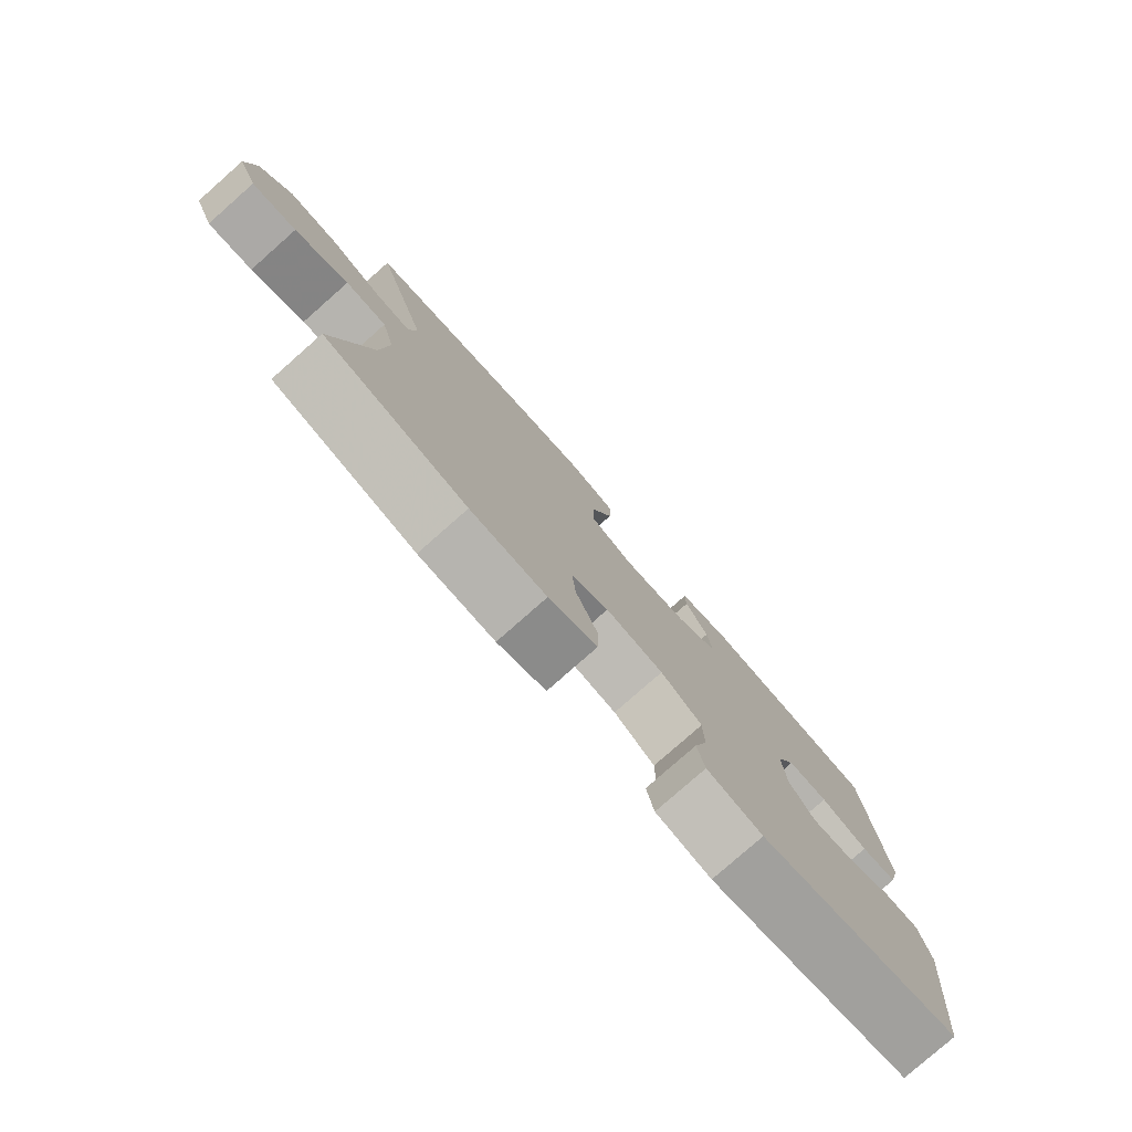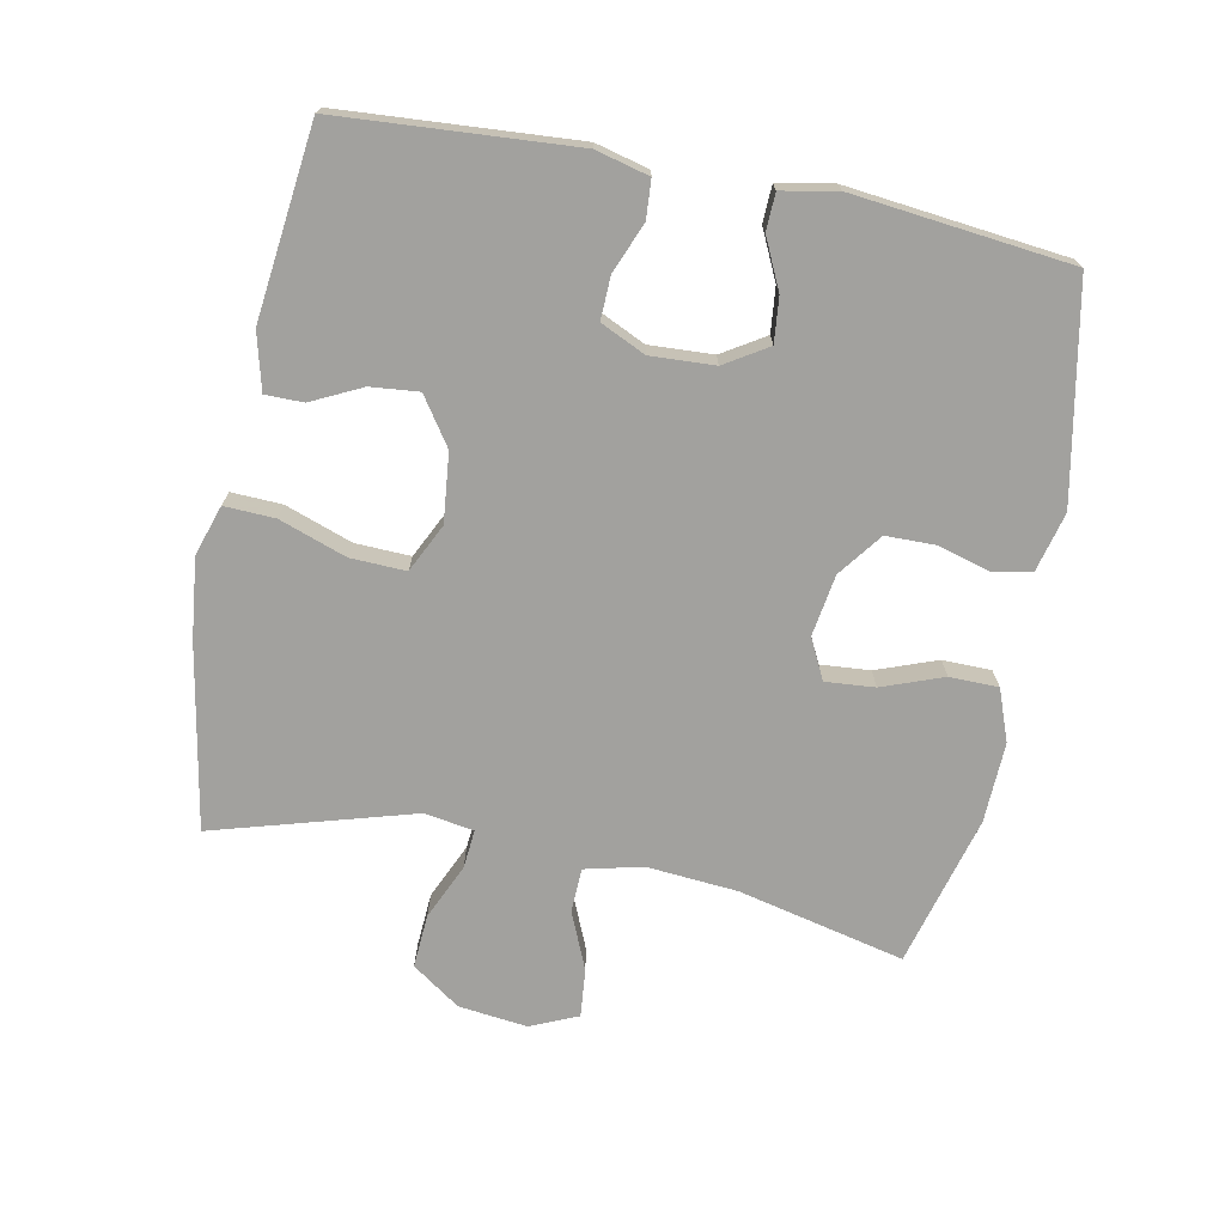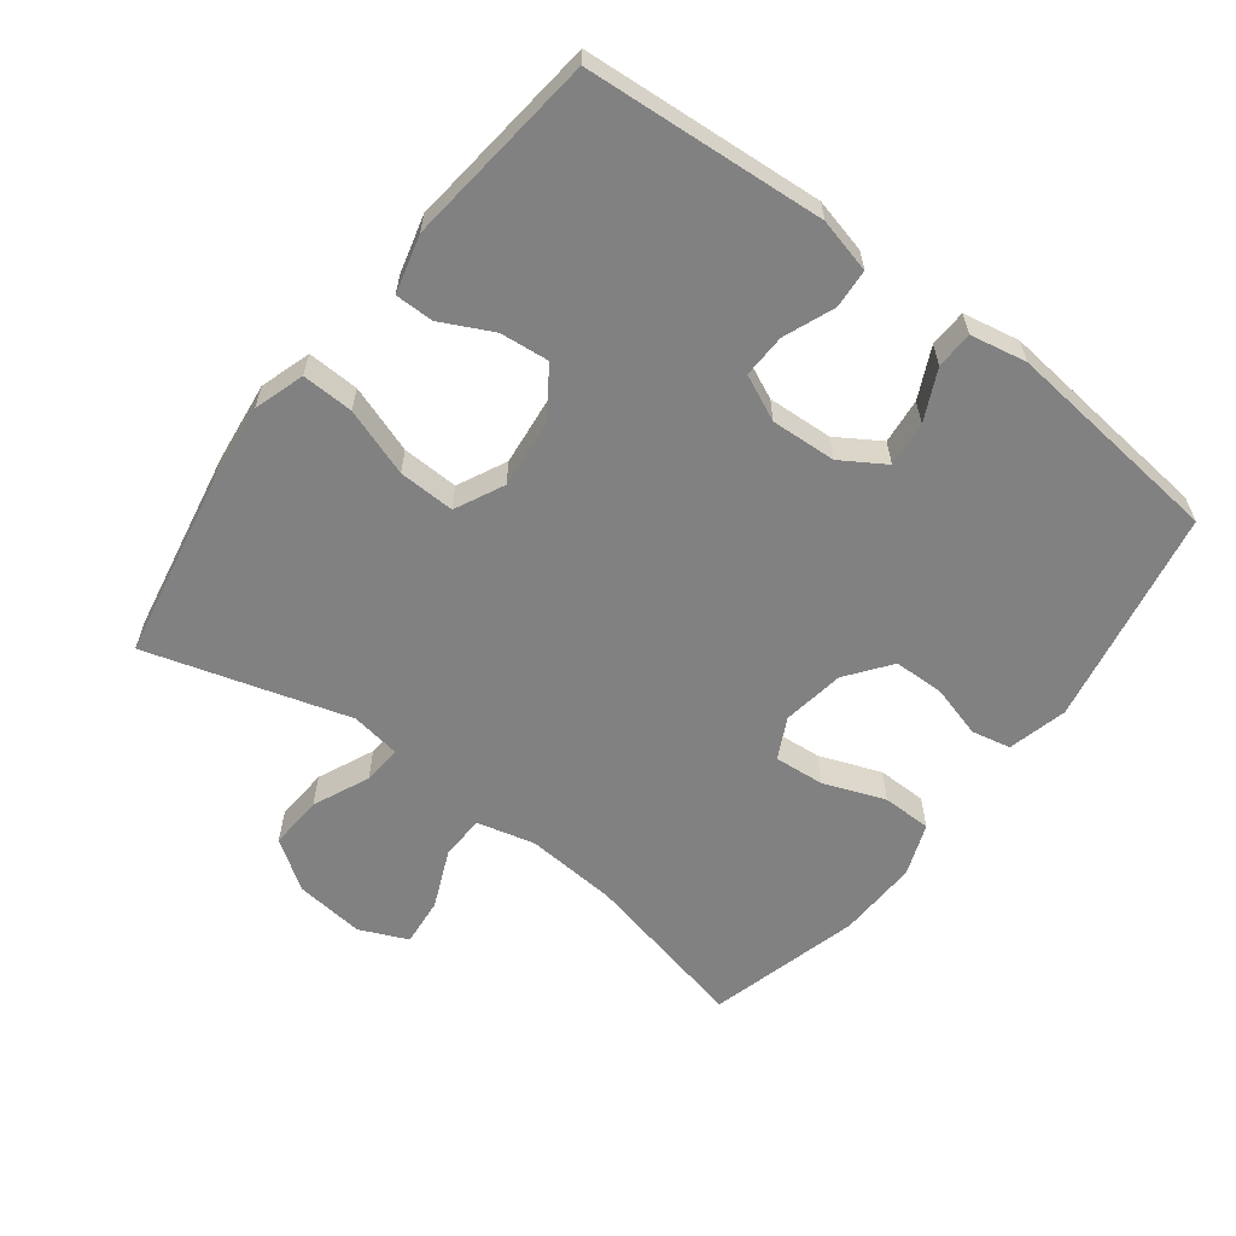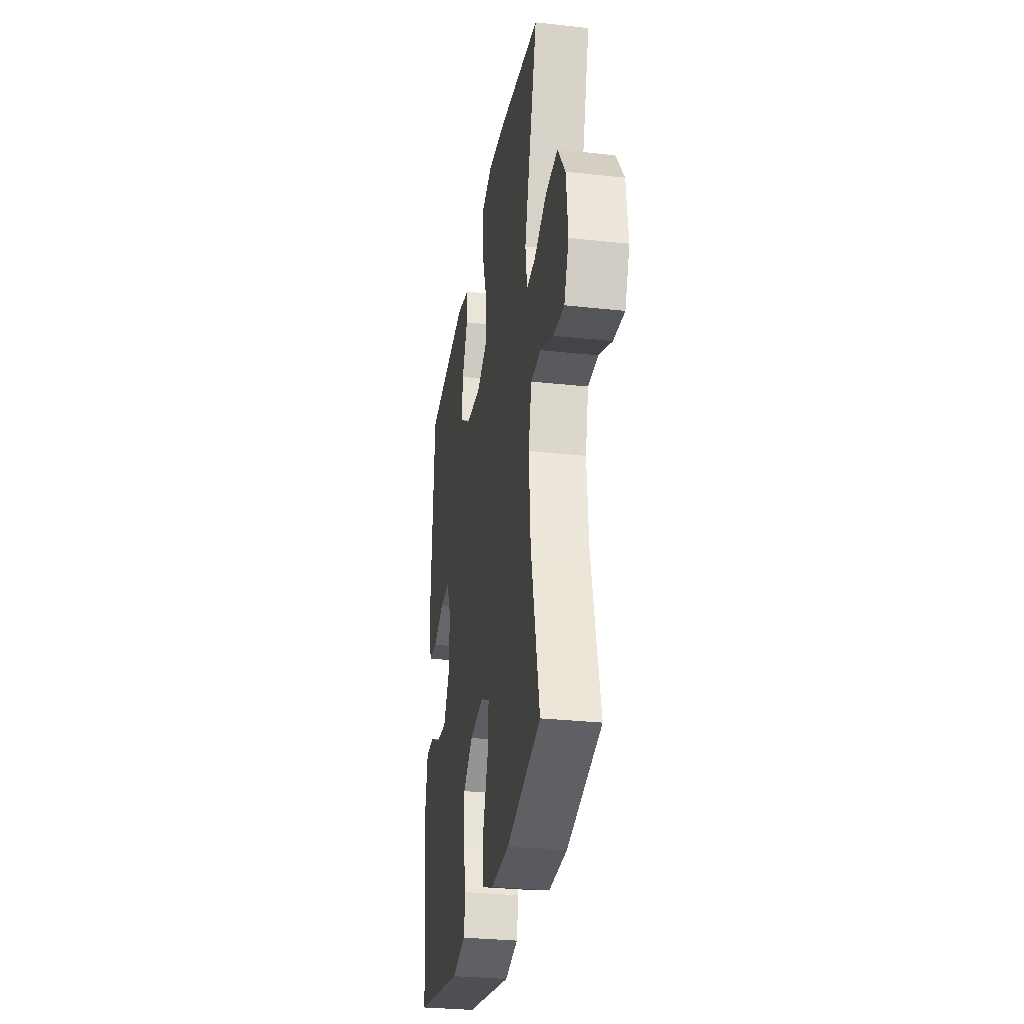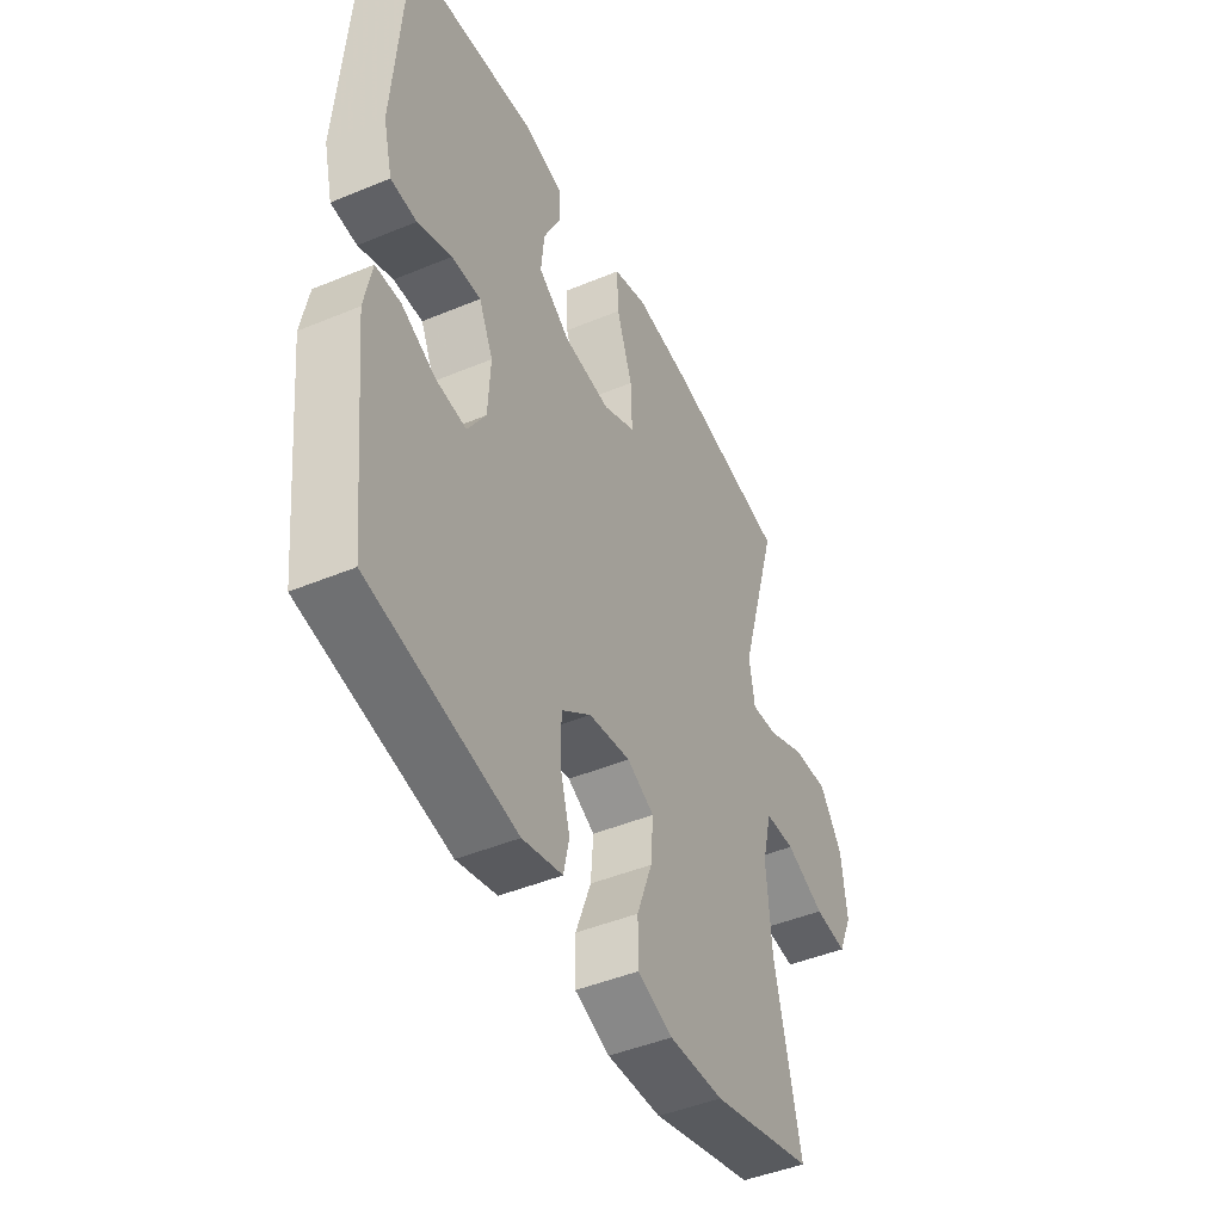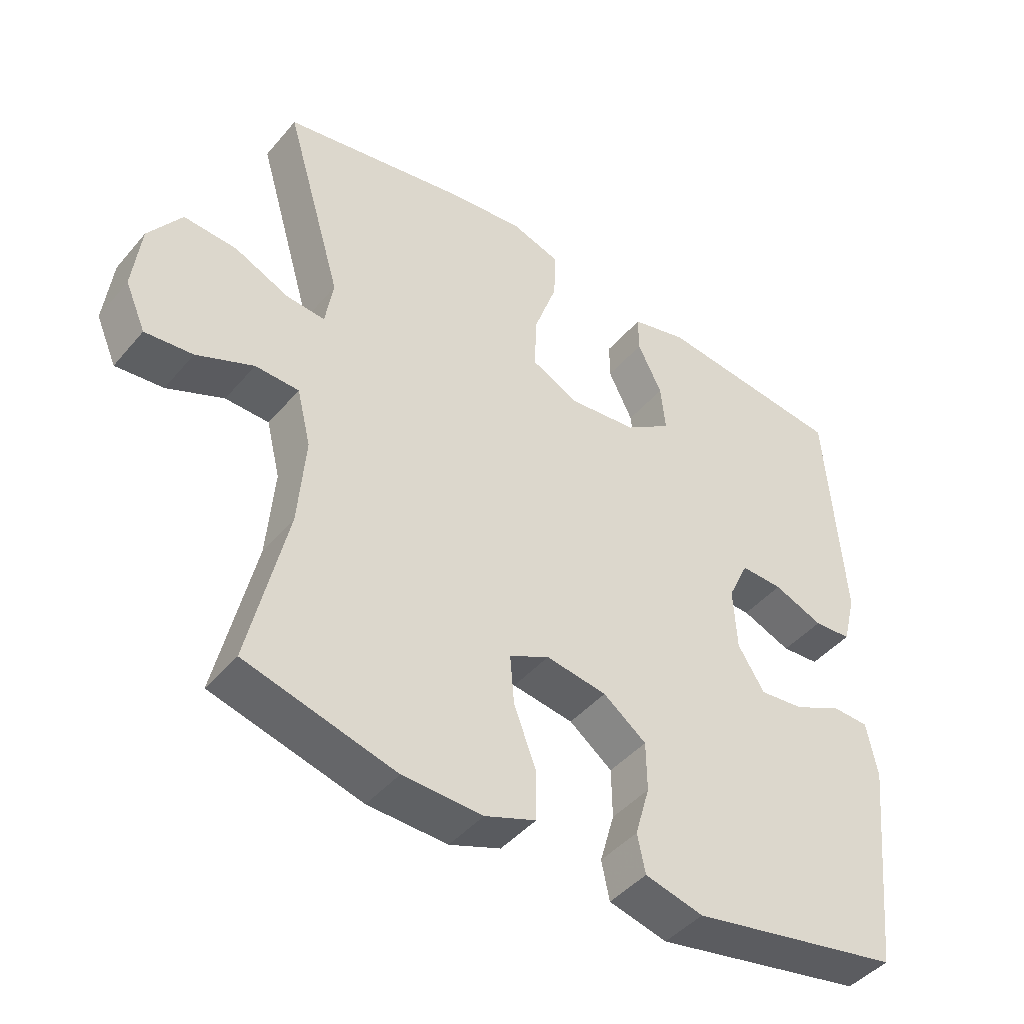
<metadata>
{"format":"obj","ext":"obj","renderer":"f3d","projection":"perspective","resolution":1024,"background":"white","views":[{"elev":-79.4,"azim":-48.6,"up":"+Z"},{"elev":-72.0,"azim":78.7,"up":"+Y"},{"elev":-60.4,"azim":52.8,"up":"+Y"},{"elev":-30.0,"azim":-99.1,"up":"+Z"},{"elev":-45.6,"azim":115.6,"up":"+Z"},{"elev":-44.5,"azim":-37.3,"up":"+Z"}]}
</metadata>
<code>
v -0.5 0.07 0.5
v -0.226 0.07 0.551
v -0.106 0.07 0.565
v -0.031 0.07 0.541
v -0.034 0.07 0.465
v -0.069 0.07 0.365
v -0.072 0.07 0.282
v 0 0.07 0.247
v 0.103 0.07 0.258
v 0.173 0.07 0.306
v 0.166 0.07 0.378
v 0.129 0.07 0.453
v 0.129 0.07 0.51
v 0.214 0.07 0.532
v 0.5 0.07 0.5
v 0.525 0.07 0.148
v 0.505 0.07 0.068
v 0.448 0.07 0.064
v 0.373 0.07 0.094
v 0.309 0.07 0.096
v 0.278 0.07 0.029
v 0.283 0.07 -0.067
v 0.323 0.07 -0.131
v 0.39 0.07 -0.124
v 0.464 0.07 -0.089
v 0.519 0.07 -0.091
v 0.535 0.07 -0.174
v 0.5 0.07 -0.5
v 0.18 0.07 -0.562
v 0.092 0.07 -0.54
v 0.08 0.07 -0.482
v 0.102 0.07 -0.405
v 0.101 0.07 -0.33
v 0.036 0.07 -0.281
v -0.056 0.07 -0.267
v -0.116 0.07 -0.297
v -0.11 0.07 -0.371
v -0.076 0.07 -0.462
v -0.077 0.07 -0.535
v -0.154 0.07 -0.564
v -0.274 0.07 -0.56
v -0.5 0.07 -0.5
v -0.443 0.07 -0.251
v -0.432 0.07 -0.115
v -0.453 0.07 -0.029
v -0.519 0.07 -0.027
v -0.605 0.07 -0.064
v -0.677 0.07 -0.071
v -0.708 0.07 0
v -0.696 0.07 0.103
v -0.646 0.07 0.175
v -0.566 0.07 0.17
v -0.483 0.07 0.133
v -0.425 0.07 0.128
v -0.413 0.07 0.202
v -0.5 0 0.5
v -0.226 0 0.551
v -0.106 0 0.565
v -0.031 0 0.541
v -0.034 0 0.465
v -0.069 0 0.365
v -0.072 0 0.282
v 0 0 0.247
v 0.103 0 0.258
v 0.173 0 0.306
v 0.166 0 0.378
v 0.129 0 0.453
v 0.129 0 0.51
v 0.214 0 0.532
v 0.5 0 0.5
v 0.525 0 0.148
v 0.505 0 0.068
v 0.448 0 0.064
v 0.373 0 0.094
v 0.309 0 0.096
v 0.278 0 0.029
v 0.283 0 -0.067
v 0.323 0 -0.131
v 0.39 0 -0.124
v 0.464 0 -0.089
v 0.519 0 -0.091
v 0.535 0 -0.174
v 0.5 0 -0.5
v 0.18 0 -0.562
v 0.092 0 -0.54
v 0.08 0 -0.482
v 0.102 0 -0.405
v 0.101 0 -0.33
v 0.036 0 -0.281
v -0.056 0 -0.267
v -0.116 0 -0.297
v -0.11 0 -0.371
v -0.076 0 -0.462
v -0.077 0 -0.535
v -0.154 0 -0.564
v -0.274 0 -0.56
v -0.5 0 -0.5
v -0.443 0 -0.251
v -0.432 0 -0.115
v -0.453 0 -0.029
v -0.519 0 -0.027
v -0.605 0 -0.064
v -0.677 0 -0.071
v -0.708 0 0
v -0.696 0 0.103
v -0.646 0 0.175
v -0.566 0 0.17
v -0.483 0 0.133
v -0.425 0 0.128
v -0.413 0 0.202
f 51 52 53
f 50 51 53
f 49 50 53
f 48 49 53
f 47 48 53
f 46 47 53
f 45 46 53 54
f 44 45 54
f 41 42 43
f 40 41 43
f 39 40 43
f 38 39 43
f 37 38 43
f 36 37 43 44
f 44 54 55
f 36 44 55
f 35 36 55
f 30 31 32
f 29 30 32
f 28 29 32
f 27 28 32
f 26 27 32
f 25 26 32
f 24 25 32
f 23 24 32 33
f 22 23 33 34
f 17 18 19
f 16 17 19
f 15 16 19
f 14 15 19
f 13 14 19
f 12 13 19
f 11 12 19
f 10 11 19 20
f 9 10 20 21
f 4 5 6
f 3 4 6
f 2 3 6
f 1 2 6
f 55 1 6
f 55 6 7
f 34 35 55
f 22 34 55
f 21 22 55
f 9 21 55
f 8 9 55
f 7 8 55
f 108 107 106
f 108 106 105
f 108 105 104
f 108 104 103
f 108 103 102
f 108 102 101
f 109 108 101 100
f 109 100 99
f 98 97 96
f 98 96 95
f 98 95 94
f 98 94 93
f 98 93 92
f 99 98 92 91
f 110 109 99
f 110 99 91
f 110 91 90
f 87 86 85
f 87 85 84
f 87 84 83
f 87 83 82
f 87 82 81
f 87 81 80
f 87 80 79
f 88 87 79 78
f 89 88 78 77
f 74 73 72
f 74 72 71
f 74 71 70
f 74 70 69
f 74 69 68
f 74 68 67
f 74 67 66
f 75 74 66 65
f 76 75 65 64
f 61 60 59
f 61 59 58
f 61 58 57
f 61 57 56
f 61 56 110
f 62 61 110
f 110 90 89
f 110 89 77
f 110 77 76
f 110 76 64
f 110 64 63
f 110 63 62
f 1 56 57 2
f 2 57 58 3
f 3 58 59 4
f 4 59 60 5
f 5 60 61 6
f 6 61 62 7
f 7 62 63 8
f 8 63 64 9
f 9 64 65 10
f 10 65 66 11
f 11 66 67 12
f 12 67 68 13
f 13 68 69 14
f 14 69 70 15
f 15 70 71 16
f 16 71 72 17
f 17 72 73 18
f 18 73 74 19
f 19 74 75 20
f 20 75 76 21
f 21 76 77 22
f 22 77 78 23
f 23 78 79 24
f 24 79 80 25
f 25 80 81 26
f 26 81 82 27
f 27 82 83 28
f 28 83 84 29
f 29 84 85 30
f 30 85 86 31
f 31 86 87 32
f 32 87 88 33
f 33 88 89 34
f 34 89 90 35
f 35 90 91 36
f 36 91 92 37
f 37 92 93 38
f 38 93 94 39
f 39 94 95 40
f 40 95 96 41
f 41 96 97 42
f 42 97 98 43
f 43 98 99 44
f 44 99 100 45
f 45 100 101 46
f 46 101 102 47
f 47 102 103 48
f 48 103 104 49
f 49 104 105 50
f 50 105 106 51
f 51 106 107 52
f 52 107 108 53
f 53 108 109 54
f 54 109 110 55
f 55 110 56 1

</code>
